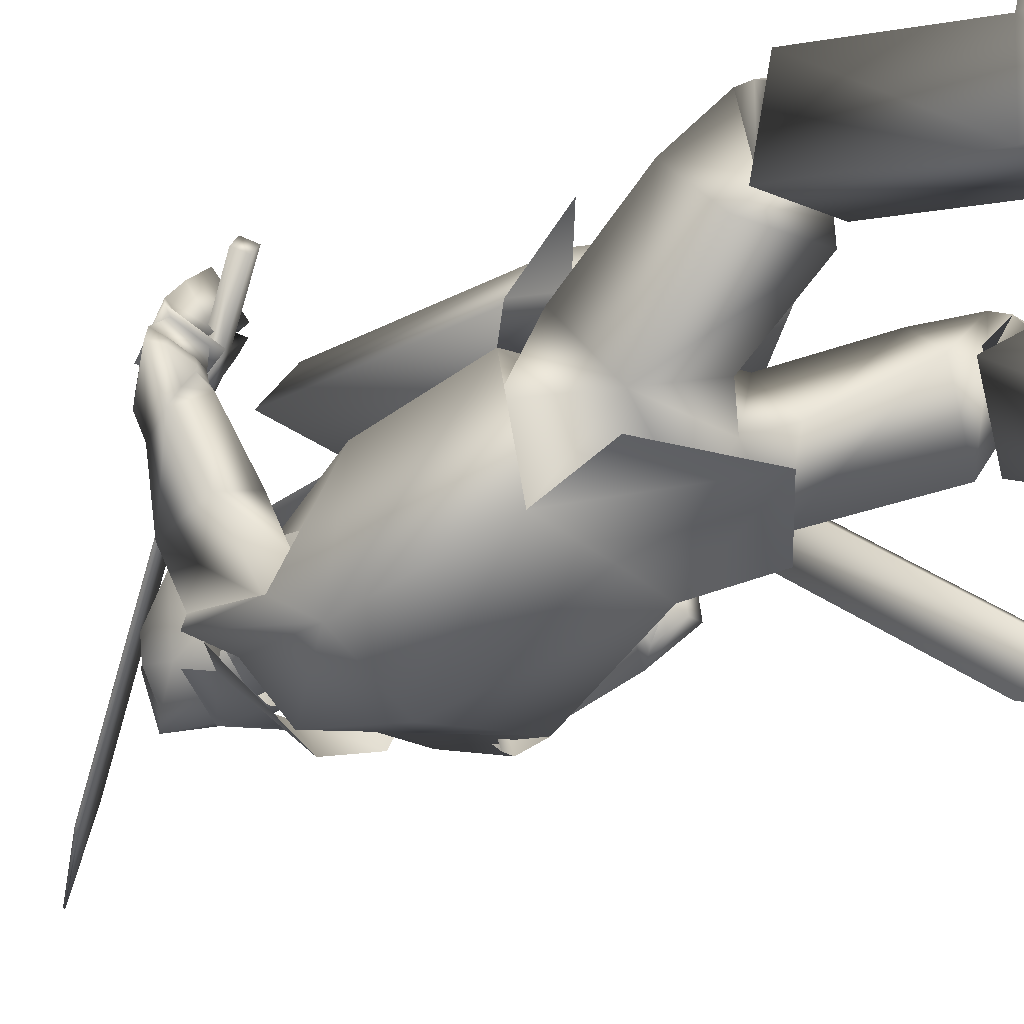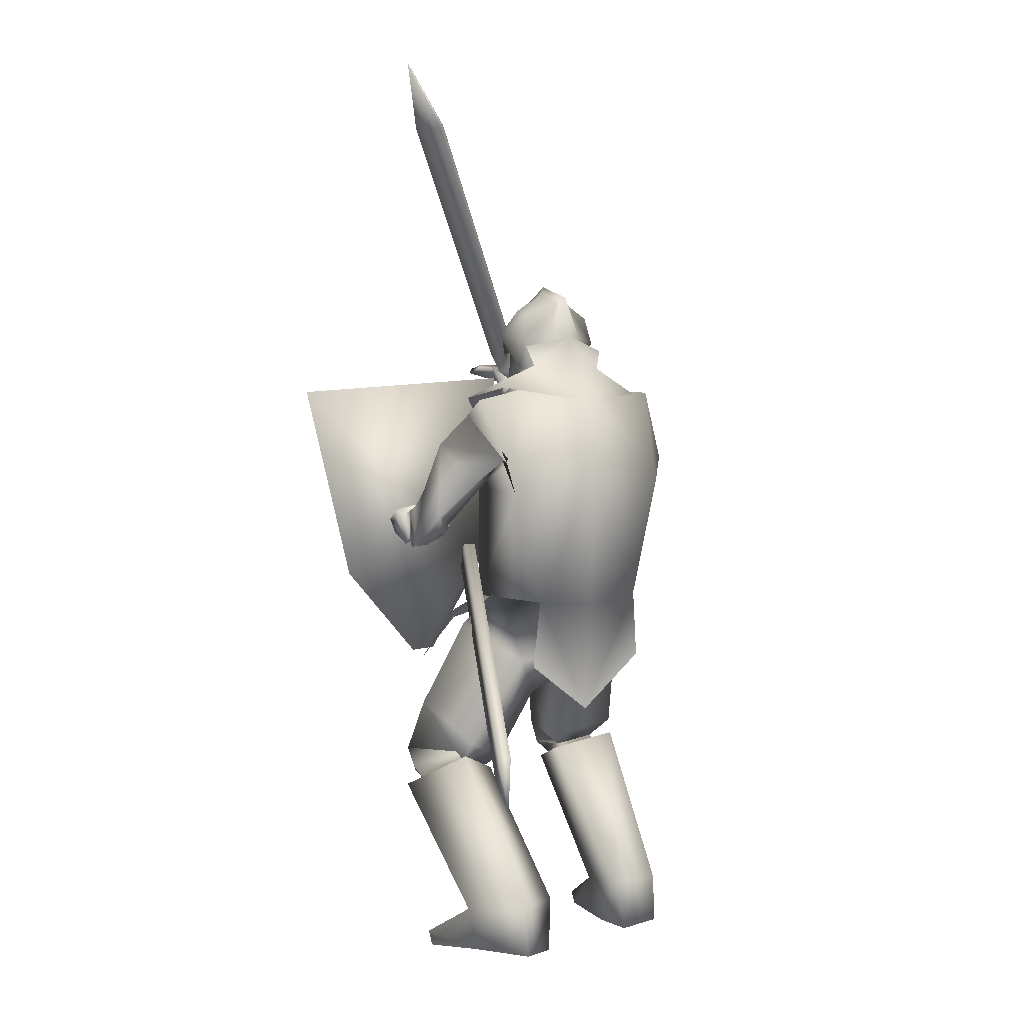
<metadata>
{"format":"obj","ext":"obj","renderer":"f3d","projection":"perspective","resolution":1024,"background":"white","views":[{"elev":-30.6,"azim":-53.6,"up":"+Z"},{"elev":-1.3,"azim":151.2,"up":"+Y"}]}
</metadata>
<code>
o Knight_Cube.008
v 0.4042 -0.1388 0.2939
v 0.3783 -0.1237 0.3609
v 0.08712 -0.09133 0.3596
v 0.05922 -0.1004 0.2922
v 0.5205 0.2755 0.2724
v 0.4785 0.2436 0.3419
v 0.07022 0.289 0.3399
v 0.03688 0.3293 0.2701
v 0.1839 -0.3132 0.3031
v 0.1915 -0.2792 0.3692
v 0.2352 -0.284 0.3694
v 0.2357 -0.319 0.3033
v -0.08692 0.3498 0.2242
v 0.03415 0.3621 0.3914
v -0.0766 0.3383 0.2175
v 0.04448 0.3506 0.3848
v -0.05328 0.3498 0.2339
v 0.03551 0.3588 0.3565
v -0.06361 0.3613 0.2405
v 0.02519 0.3703 0.3632
v -0.03367 0.365 0.2929
v -0.0152 0.3669 0.3184
v -0.01744 0.347 0.2824
v 0.001033 0.3488 0.308
v -0.03587 0.3216 0.2977
v -0.0174 0.3235 0.3232
v -0.0521 0.3397 0.3081
v -0.03364 0.3416 0.3336
v -0.1144 0.213 0.3625
v -0.09588 0.2148 0.388
v -0.1313 0.2318 0.3733
v -0.1128 0.2337 0.3988
v 0.0259 0.3875 0.3039
v -0.008433 0.3841 0.2564
v 0.02142 0.3925 0.3067
v -0.01291 0.389 0.2593
v 0.3623 0.8471 0.0299
v 0.3247 0.8433 -0.02205
v 0.3573 0.8527 0.03311
v 0.3197 0.8489 -0.01883
v 0.4275 0.9592 -0.0646
v 0.4256 0.9613 -0.06338
v -0.004106 0.3226 -0.01454
v 0.1258 0.3226 -0.01454
v 0.06085 0.311 -0.122
v -0.01391 0.3167 -0.07728
v 0.1356 0.3167 -0.07728
v 0.02477 0.3173 -0.1077
v 0.09692 0.3173 -0.1077
v 0.06085 0.4021 0.08493
v 0.06085 0.3752 -0.122
v -0.02338 0.3842 -0.07822
v 0.1451 0.3842 -0.07822
v 0.02477 0.3851 -0.1077
v 0.09692 0.3851 -0.1077
v 0.06085 0.4755 -0.1085
v -0.01602 0.4383 -0.06248
v 0.1377 0.4383 -0.06248
v 0.04641 0.4625 -0.09061
v 0.07528 0.4625 -0.09061
v 0.06085 0.5112 -0.01044
v -0.007174 0.4524 -0.01069
v 0.1289 0.4524 -0.01069
v 0.04766 0.4934 -0.01995
v 0.07404 0.4934 -0.01995
v 0.06085 0.4795 0.06885
v -0.02029 0.4027 0.04788
v 0.142 0.4027 0.04788
v 0.0468 0.4588 0.05206
v 0.07489 0.4588 0.05206
v 0.06159 0.3064 0.1053
v 0.0601 0.4006 0.09177
v -0.01358 0.3598 0.0394
v 0.1353 0.3598 0.0394
v -0.01602 0.4024 0.04383
v 0.1377 0.4024 0.04383
v -0.006512 0.361 -0.03927
v 0.1282 0.361 -0.03927
v -0.007813 0.4025 -0.04115
v 0.1295 0.4025 -0.04115
v 0.1412 0.3211 -0.1098
v -0.01954 0.3211 -0.1098
v 0.06085 0.3191 -0.1259
v 0.1696 0.2715 -0.005589
v -0.04787 0.2715 -0.005589
v 0.06085 0.2249 0.1064
v 0.2241 0.2675 -0.1268
v -0.1024 0.2676 -0.1269
v 0.265 0.2503 -0.03177
v -0.1433 0.2503 -0.03177
v 0.06085 0.2377 -0.2102
v 0.1655 0.3302 0.04022
v -0.03826 0.3324 0.03864
v 0.06267 0.3091 0.1334
v 0.06085 0.08808 0.183
v 0.1549 0.3629 -0.09863
v -0.03318 0.3629 -0.09863
v 0.06085 0.3878 -0.1251
v 0.2007 0.1269 -0.05636
v -0.09782 0.1508 -0.04653
v 0.2393 0.1125 -0.1677
v -0.1542 0.1374 -0.1379
v 0.2899 0.2081 -0.07983
v -0.139 0.2623 -0.1079
v 0.2214 0.2003 -0.03545
v -0.06959 0.2404 -0.07018
v 0.2423 -0.001557 0.2555
v -0.04648 0.362 0.3189
v 0.2423 -0.006558 0.2504
v -0.04346 0.354 0.3163
v 0.2306 -0.004949 0.2569
v -0.04581 0.3556 0.3329
v 0.2305 -0.009402 0.2521
v -0.04272 0.3484 0.3305
v 0.2515 -0.005158 0.2642
v -0.06275 0.3086 0.3211
v 0.2606 -0.04291 0.3047
v -0.1094 0.3176 0.3711
v 0.2745 -0.01744 0.3095
v -0.1022 0.3414 0.3535
v 0.2527 0.006419 0.275
v -0.0635 0.3315 0.3215
v 0.2703 -0.02787 0.1426
v -0.1449 0.2427 0.2312
v 0.319 -0.05536 0.1516
v -0.1947 0.26 0.2517
v 0.3316 -0.005187 0.1545
v -0.1786 0.2991 0.2217
v 0.2855 0.007212 0.1514
v -0.1365 0.2774 0.215
v 0.233 -0.2486 0.05019
v -0.1241 -0.2148 0.1172
v 0.1046 -0.188 0.07256
v -0.04448 -0.1672 0.07244
v 0.3314 -0.03401 -0.03547
v -0.2601 0.1781 0.09356
v 0.3183 -0.05244 -0.02371
v -0.2499 0.1671 0.1137
v 0.3442 -0.07314 0.02055
v -0.2666 0.1939 0.1591
v 0.3122 -0.05518 0.01508
v -0.2337 0.1827 0.146
v 0.3509 -0.07363 -0.003098
v -0.2799 0.1849 0.1405
v 0.3134 -0.05342 -0.004593
v -0.2402 0.1738 0.1296
v 0.2205 0.0687 -0.03789
v -0.1283 0.1653 0.02056
v 0.2917 0.05777 -0.1192
v -0.2241 0.158 -0.0302
v 0.3289 0.1464 -0.02351
v -0.1729 0.2834 -0.02471
v 0.2714 0.1251 0.01269
v -0.1216 0.2562 0.0165
v 0.2601 -0.01388 0.2549
v -0.0856 0.3165 0.2949
v 0.3007 -0.04221 0.2673
v -0.1388 0.3217 0.3326
v 0.313 -0.01274 0.266
v -0.1289 0.3458 0.3132
v 0.2678 0.001608 0.265
v -0.08581 0.3396 0.2933
v 0.239 0.01595 0.2289
v -0.01836 0.2945 0.3519
v 0.2006 -0.03734 0.2758
v -0.06804 0.3145 0.4123
v 0.2345 0.03084 0.2418
v -0.01464 0.3141 0.3483
v 0.2059 -0.01326 0.2896
v -0.06263 0.3366 0.3956
v 0.328 -0.9492 0.01521
v -0.2949 -0.9492 0.2121
v 0.2437 -0.9492 0.1073
v -0.1979 -0.9492 0.2908
v 0.2389 -0.9224 0.1115
v -0.1926 -0.9224 0.2942
v 0.3301 -0.9211 0.02706
v -0.2952 -0.9211 0.2242
v 0.2181 -0.8451 -0.2015
v -0.2333 -0.8446 -0.009355
v 0.128 -0.838 -0.1567
v -0.1311 -0.8475 -0.00736
v 0.2775 -0.8634 -0.06059
v -0.2322 -0.8526 0.1455
v 0.1808 -0.8576 -0.04909
v -0.1365 -0.8564 0.1189
v 0.2664 -0.5372 -0.02437
v -0.1887 -0.5161 0.1086
v 0.1579 -0.5754 0.06247
v -0.04961 -0.5479 0.1292
v 0.3508 -0.6049 0.09204
v -0.1948 -0.5542 0.2628
v 0.2393 -0.6264 0.1364
v -0.07665 -0.5774 0.2436
v 0.2033 -0.9496 -0.1954
v -0.2318 -0.9412 -0.01421
v 0.134 -0.948 -0.1613
v -0.157 -0.9569 -0.003007
v 0.1716 -0.9489 -0.06651
v -0.1602 -0.9555 0.1019
v 0.2644 -0.9495 -0.07434
v -0.2499 -0.9436 0.1176
v 0.311 -0.5518 0.158
v -0.1266 -0.494 0.2851
v 0.2673 -0.5607 0.1696
v -0.08353 -0.5046 0.2729
v 0.2984 -0.6013 0.1144
v -0.1388 -0.5514 0.2523
v 0.2651 -0.6081 0.1232
v -0.1059 -0.5595 0.243
v 0.2577 -0.5913 0.1467
v -0.08725 -0.5395 0.255
v 0.3131 -0.5801 0.1315
v -0.1422 -0.5262 0.27
v 0.258 -0.5325 0.03371
v -0.1502 -0.5019 0.1509
v 0.1814 -0.5579 0.08152
v -0.05938 -0.5253 0.154
v 0.329 -0.5664 0.1056
v -0.17 -0.516 0.2546
v 0.2208 -0.5895 0.1423
v -0.05875 -0.5419 0.2313
v 0.2486 -0.556 0.01505
v -0.1519 -0.5291 0.1352
v 0.1872 -0.5782 0.05534
v -0.07802 -0.5492 0.1396
v 0.2332 -0.6149 0.1087
v -0.08688 -0.5716 0.2154
v 0.3101 -0.5989 0.08607
v -0.164 -0.553 0.2349
v 0.2512 -0.5116 -0.02665
v -0.1758 -0.4836 0.09481
v 0.1374 -0.5512 0.06463
v -0.03033 -0.5216 0.1161
v 0.3054 -0.4254 0.1043
v -0.1537 -0.3804 0.2227
v 0.2123 -0.4607 0.1718
v -0.03837 -0.4125 0.2347
v 0.2484 -0.5564 0.01955
v -0.1481 -0.5229 0.1377
v 0.1811 -0.5759 0.06666
v -0.06574 -0.5403 0.1441
v 0.239 -0.5495 0.1724
v -0.05845 -0.4957 0.2578
v 0.3241 -0.5306 0.1464
v -0.1444 -0.4741 0.2784
v 0.008903 -0.3028 -0.09767
v 0.1508 -0.3299 -0.07497
v -0.1194 -0.3139 -0.02134
v 0.02043 -0.3607 -0.03061
v 0.0814 -0.4032 0.005045
v -0.01715 -0.3814 0.01917
v 0.04506 -0.2946 0.1064
v 0.1281 -0.3116 0.1256
v 0.004407 -0.2749 0.134
v 0.1186 -0.1754 -0.1091
v -0.08947 -0.1568 -0.1056
v 0.02371 -0.1509 -0.1126
v 0.162 -0.1676 0.02096
v -0.1115 -0.1403 0.03222
v 0.03719 -0.1919 0.1023
v 0.252 -0.02769 0.1387
v -0.1314 0.2298 0.2295
v 0.3277 -0.07033 0.1522
v -0.209 0.2566 0.2609
v 0.2754 0.02645 0.1521
v -0.1185 0.2833 0.2043
v 0.3503 0.006197 0.1563
v -0.1873 0.318 0.2146
v 0.2971 -0.03381 -0.00393
v -0.217 0.1762 0.1191
v 0.3762 -0.07634 -0.001172
v -0.3009 0.1993 0.1418
v 0.3744 0.009146 0.008538
v -0.2534 0.2543 0.09519
v 0.3207 0.02128 0.01124
v -0.2034 0.2313 0.09465
v 0.2946 -0.03715 0.02683
v -0.2067 0.1893 0.1452
v 0.3648 -0.07726 0.04228
v -0.278 0.2154 0.177
v 0.3175 0.01566 0.04142
v -0.1938 0.2423 0.1219
v 0.3663 0.003166 0.04888
v -0.2367 0.2679 0.1318
v 0.2868 -0.02328 0.008845
v -0.2012 0.1812 0.1179
v 0.3466 -0.0136 -0.05718
v -0.2723 0.1868 0.06365
v 0.3192 0.01301 0.05081
v -0.1925 0.2447 0.122
v 0.3532 0.04428 0.009163
v -0.2233 0.2599 0.07009
v 0.3094 -0.3248 0.1029
v -0.1595 -0.2805 0.2112
v 0.2054 -0.2374 0.1518
v -0.04691 -0.1935 0.1866
v 0.264 -0.2174 0.0399
v -0.1564 -0.1835 0.1211
v 0.01293 -0.2056 -0.1337
v 0.04037 -0.1852 0.1215
v 0.1348 -0.1999 -0.1255
v -0.1106 -0.1789 -0.1171
v 0.1821 -0.1852 0.07281
v -0.1276 -0.1529 0.08588
v 0.1497 -0.3404 -0.1212
v -0.1364 -0.3191 -0.08836
v 0.007213 -0.4368 -0.1027
v 0.1678 0.2671 -0.02543
v -0.04616 0.2671 -0.02543
v 0.1756 0.06218 0.08266
v -0.07744 0.09033 0.08266
v 0.163 0.2698 -0.1175
v -0.04134 0.2698 -0.1175
v 0.2259 0.03377 -0.178
v -0.1328 0.07368 -0.178
v 0.06085 0.2583 0.05075
v 0.0515 0.09816 0.1211
v 0.06085 0.2698 -0.1661
v 0.05079 0.09178 -0.215
v 0.2374 0.2311 -0.02157
v -0.1187 0.2463 -0.03063
v 0.1836 0.1178 -0.02673
v -0.08328 0.1393 -0.01578
v 0.2775 0.239 -0.1109
v -0.1378 0.2715 -0.1264
v 0.245 0.09854 -0.1762
v -0.1652 0.1271 -0.1408
v 0.06085 0.2987 -0.1014
v 0.1104 0.3258 -0.04348
v 0.01128 0.3258 -0.04348
v 0.06085 0.3793 -0.1107
v 0.1302 0.3573 -0.04125
v -0.008528 0.3573 -0.04125
v 0.1323 0.4352 -0.05656
v -0.01061 0.4352 -0.05656
v 0.06085 0.471 -0.06165
v 0.1095 0.2931 0.01456
v 0.01221 0.2931 0.01456
v 0.06085 0.2729 0.0362
v 0.1108 0.4151 0.05095
v 0.01087 0.4151 0.05095
v 0.06085 0.4294 0.06507
v 0.1186 0.3003 0.04721
v 0.003142 0.312 0.04721
v 0.06085 0.2728 0.09562
v 0.2917 -0.5174 -0.2769
v 0.3153 -0.5185 -0.2686
v 0.2944 -0.5688 -0.215
v 0.2707 -0.5678 -0.2233
v 0.1789 -0.06973 0.1002
v 0.2026 -0.07075 0.1084
v 0.1816 -0.1211 0.162
v 0.158 -0.1201 0.1537
v 0.3178 -0.6255 -0.315
f 5 8 7
f 5 7 6
f 1 5 6
f 1 6 2
f 2 6 7
f 2 7 3
f 3 7 8
f 3 8 4
f 5 1 4
f 5 4 8
f 3 4 9
f 3 9 10
f 4 1 12
f 4 12 9
f 1 2 11
f 1 11 12
f 2 3 10
f 2 10 11
f 12 11 10
f 12 10 9
f 15 13 19
f 15 19 17
f 20 14 16
f 20 16 18
f 13 15 25
f 13 25 27
f 26 16 14
f 26 14 28
f 19 13 27
f 19 27 21
f 28 14 20
f 28 20 22
f 23 25 15
f 23 15 17
f 16 26 24
f 16 24 18
f 21 23 17
f 21 17 19
f 18 24 22
f 18 22 20
f 31 27 25
f 31 25 29
f 26 28 32
f 26 32 30
f 25 26 30
f 25 30 29
f 29 30 32
f 29 32 31
f 27 31 32
f 27 32 28
f 21 27 28
f 21 28 22
f 23 24 26
f 23 26 25
f 24 23 34
f 24 34 33
f 21 22 35
f 21 35 36
f 22 24 33
f 22 33 35
f 23 21 36
f 23 36 34
f 33 34 38
f 33 38 37
f 36 35 39
f 36 39 40
f 35 33 37
f 35 37 39
f 34 36 40
f 34 40 38
f 37 38 41
f 39 42 40
f 42 41 38
f 42 38 40
f 42 39 37
f 42 37 41
f 43 67 52
f 43 52 46
f 53 68 44
f 53 44 47
f 48 54 51
f 48 51 45
f 51 55 49
f 51 49 45
f 46 52 54
f 46 54 48
f 55 53 47
f 55 47 49
f 57 52 67
f 57 67 62
f 68 53 58
f 68 58 63
f 50 66 69
f 50 69 67
f 70 66 50
f 70 50 68
f 54 59 56
f 54 56 51
f 56 60 55
f 56 55 51
f 52 57 59
f 52 59 54
f 60 58 53
f 60 53 55
f 59 64 61
f 59 61 56
f 61 65 60
f 61 60 56
f 57 62 64
f 57 64 59
f 65 63 58
f 65 58 60
f 64 69 66
f 64 66 61
f 66 70 65
f 66 65 61
f 62 67 69
f 62 69 64
f 70 68 63
f 70 63 65
f 73 71 72
f 73 72 75
f 72 71 74
f 72 74 76
f 75 79 77
f 75 77 73
f 78 80 76
f 78 76 74
f 81 84 89
f 81 89 87
f 90 85 82
f 90 82 88
f 81 87 91
f 81 91 83
f 91 88 82
f 91 82 83
f 86 84 92
f 86 92 94
f 93 85 86
f 93 86 94
f 84 86 95
f 84 95 89
f 95 86 85
f 95 85 90
f 81 83 98
f 81 98 96
f 98 83 82
f 98 82 97
f 327 101 99
f 327 99 323
f 100 102 328
f 100 328 324
f 323 99 105
f 323 105 321
f 106 100 324
f 106 324 322
f 325 321 105
f 325 105 103
f 106 322 326
f 106 326 104
f 327 325 103
f 327 103 101
f 104 326 328
f 104 328 102
f 149 147 99
f 149 99 101
f 100 148 150
f 100 150 102
f 147 153 105
f 147 105 99
f 106 154 148
f 106 148 100
f 151 149 101
f 151 101 103
f 102 150 152
f 102 152 104
f 153 151 103
f 153 103 105
f 104 152 154
f 104 154 106
f 320 315 302
f 320 302 300
f 303 316 320
f 303 320 300
f 315 311 304
f 315 304 302
f 305 312 316
f 305 316 303
f 318 301 304
f 318 304 311
f 305 301 318
f 305 318 312
f 302 256 258
f 302 258 300
f 258 257 303
f 258 303 300
f 304 259 256
f 304 256 302
f 257 260 305
f 257 305 303
f 304 133 259
f 260 134 305
f 304 301 261
f 304 261 133
f 261 301 305
f 261 305 134
f 308 300 302
f 308 302 306
f 303 300 308
f 303 308 307
f 304 301 296
f 304 296 298
f 297 301 305
f 297 305 299
f 109 113 111
f 109 111 107
f 112 114 110
f 112 110 108
f 161 155 109
f 161 109 107
f 110 156 162
f 110 162 108
f 121 161 107
f 121 107 111
f 108 162 122
f 108 122 112
f 155 115 113
f 155 113 109
f 114 116 156
f 114 156 110
f 115 121 111
f 115 111 113
f 112 122 116
f 112 116 114
f 117 165 163
f 117 163 115
f 164 166 118
f 164 118 116
f 157 117 115
f 157 115 155
f 116 118 158
f 116 158 156
f 115 163 167
f 115 167 121
f 168 164 116
f 168 116 122
f 119 169 165
f 119 165 117
f 166 170 120
f 166 120 118
f 159 119 117
f 159 117 157
f 118 120 160
f 118 160 158
f 121 167 169
f 121 169 119
f 170 168 122
f 170 122 120
f 161 121 119
f 161 119 159
f 120 122 162
f 120 162 160
f 266 262 155
f 266 155 161
f 156 263 267
f 156 267 162
f 125 264 262
f 125 262 123
f 263 265 126
f 263 126 124
f 280 125 123
f 280 123 278
f 124 126 281
f 124 281 279
f 123 262 266
f 123 266 129
f 267 263 124
f 267 124 130
f 278 123 129
f 278 129 282
f 130 124 279
f 130 279 283
f 127 268 264
f 127 264 125
f 265 269 128
f 265 128 126
f 284 127 125
f 284 125 280
f 126 128 285
f 126 285 281
f 129 266 268
f 129 268 127
f 269 267 130
f 269 130 128
f 282 129 127
f 282 127 284
f 128 130 283
f 128 283 285
f 248 131 235
f 248 235 231
f 236 132 249
f 236 249 232
f 259 131 248
f 259 248 256
f 249 132 260
f 249 260 257
f 259 133 254
f 259 254 131
f 255 134 260
f 255 260 132
f 254 237 235
f 254 235 131
f 236 238 255
f 236 255 132
f 261 253 254
f 261 254 133
f 255 253 261
f 255 261 134
f 143 139 141
f 143 141 145
f 142 140 144
f 142 144 146
f 135 143 145
f 135 145 137
f 146 144 136
f 146 136 138
f 286 288 135
f 286 135 137
f 136 289 287
f 136 287 138
f 280 278 141
f 280 141 139
f 142 279 281
f 142 281 140
f 288 272 143
f 288 143 135
f 144 273 289
f 144 289 136
f 272 280 139
f 272 139 143
f 140 281 273
f 140 273 144
f 278 270 145
f 278 145 141
f 146 271 279
f 146 279 142
f 270 286 137
f 270 137 145
f 138 287 271
f 138 271 146
f 284 280 272
f 284 272 274
f 273 281 285
f 273 285 275
f 292 274 272
f 292 272 288
f 273 275 293
f 273 293 289
f 149 288 286
f 149 286 147
f 287 289 150
f 287 150 148
f 147 286 290
f 147 290 153
f 291 287 148
f 291 148 154
f 151 292 288
f 151 288 149
f 289 293 152
f 289 152 150
f 153 290 292
f 153 292 151
f 293 291 154
f 293 154 152
f 264 157 155
f 264 155 262
f 156 158 265
f 156 265 263
f 268 159 157
f 268 157 264
f 158 160 269
f 158 269 265
f 266 161 159
f 266 159 268
f 160 162 267
f 160 267 269
f 169 167 163
f 169 163 165
f 164 168 170
f 164 170 166
f 175 173 171
f 175 171 177
f 172 174 176
f 172 176 178
f 199 201 171
f 199 171 173
f 172 202 200
f 172 200 174
f 185 199 173
f 185 173 175
f 174 200 186
f 174 186 176
f 201 183 177
f 201 177 171
f 178 184 202
f 178 202 172
f 183 185 175
f 183 175 177
f 176 186 184
f 176 184 178
f 183 201 195
f 183 195 179
f 196 202 184
f 196 184 180
f 191 183 179
f 191 179 187
f 180 184 192
f 180 192 188
f 179 195 197
f 179 197 181
f 198 196 180
f 198 180 182
f 187 179 181
f 187 181 189
f 182 180 188
f 182 188 190
f 181 197 199
f 181 199 185
f 200 198 182
f 200 182 186
f 189 181 185
f 189 185 193
f 186 182 190
f 186 190 194
f 193 185 183
f 193 183 191
f 184 186 194
f 184 194 192
f 201 199 197
f 201 197 195
f 198 200 202
f 198 202 196
f 229 191 187
f 229 187 223
f 188 192 230
f 188 230 224
f 223 187 189
f 223 189 225
f 190 188 224
f 190 224 226
f 225 189 193
f 225 193 227
f 194 190 226
f 194 226 228
f 227 193 191
f 227 191 229
f 192 194 228
f 192 228 230
f 211 209 207
f 211 207 213
f 208 210 212
f 208 212 214
f 205 211 213
f 205 213 203
f 214 212 206
f 214 206 204
f 245 243 205
f 245 205 203
f 206 244 246
f 206 246 204
f 227 229 207
f 227 207 209
f 208 230 228
f 208 228 210
f 221 227 209
f 221 209 211
f 210 228 222
f 210 222 212
f 243 221 211
f 243 211 205
f 212 222 244
f 212 244 206
f 229 219 213
f 229 213 207
f 214 220 230
f 214 230 208
f 219 245 203
f 219 203 213
f 204 246 220
f 204 220 214
f 219 229 223
f 219 223 215
f 224 230 220
f 224 220 216
f 245 219 215
f 245 215 239
f 216 220 246
f 216 246 240
f 215 223 225
f 215 225 217
f 226 224 216
f 226 216 218
f 239 215 217
f 239 217 241
f 218 216 240
f 218 240 242
f 217 225 227
f 217 227 221
f 228 226 218
f 228 218 222
f 241 217 221
f 241 221 243
f 222 218 242
f 222 242 244
f 235 245 239
f 235 239 231
f 240 246 236
f 240 236 232
f 231 239 241
f 231 241 233
f 242 240 232
f 242 232 234
f 248 231 233
f 248 233 251
f 234 232 249
f 234 249 252
f 233 241 243
f 233 243 237
f 244 242 234
f 244 234 238
f 251 233 237
f 251 237 254
f 238 234 252
f 238 252 255
f 237 243 245
f 237 245 235
f 246 244 238
f 246 238 236
f 248 251 250
f 248 250 247
f 250 252 249
f 250 249 247
f 256 248 247
f 256 247 258
f 247 249 257
f 247 257 258
f 254 253 250
f 254 250 251
f 250 253 255
f 250 255 252
f 270 278 282
f 270 282 276
f 283 279 271
f 283 271 277
f 286 270 276
f 286 276 290
f 277 271 287
f 277 287 291
f 276 282 284
f 276 284 274
f 285 283 277
f 285 277 275
f 290 276 274
f 290 274 292
f 275 277 291
f 275 291 293
f 298 296 294
f 295 297 299
f 311 309 317
f 311 317 318
f 317 310 312
f 317 312 318
f 315 320 319
f 315 319 313
f 319 320 316
f 319 316 314
f 309 311 323
f 309 323 321
f 324 312 310
f 324 310 322
f 325 327 315
f 325 315 313
f 316 328 326
f 316 326 314
f 327 323 311
f 327 311 315
f 312 324 328
f 312 328 316
f 313 309 321
f 313 321 325
f 322 310 314
f 322 314 326
f 344 338 330
f 344 330 333
f 331 339 345
f 331 345 334
f 329 332 333
f 329 333 330
f 334 332 329
f 334 329 331
f 344 333 335
f 344 335 341
f 336 334 345
f 336 345 342
f 335 333 332
f 335 332 337
f 332 334 336
f 332 336 337
f 341 335 337
f 341 337 343
f 337 336 342
f 337 342 343
f 346 340 338
f 346 338 344
f 339 340 346
f 339 346 345
f 344 341 343
f 344 343 346
f 343 342 345
f 343 345 346
f 309 313 330
f 309 330 338
f 331 314 310
f 331 310 339
f 313 319 329
f 313 329 330
f 329 319 314
f 329 314 331
f 309 338 340
f 309 340 317
f 340 339 310
f 340 310 317
f 347 355 350
f 355 347 348
f 355 348 349
f 355 349 350
f 351 354 353
f 351 353 352
f 347 351 352
f 347 352 348
f 348 352 353
f 348 353 349
f 349 353 354
f 349 354 350
f 351 347 350
f 351 350 354

</code>
